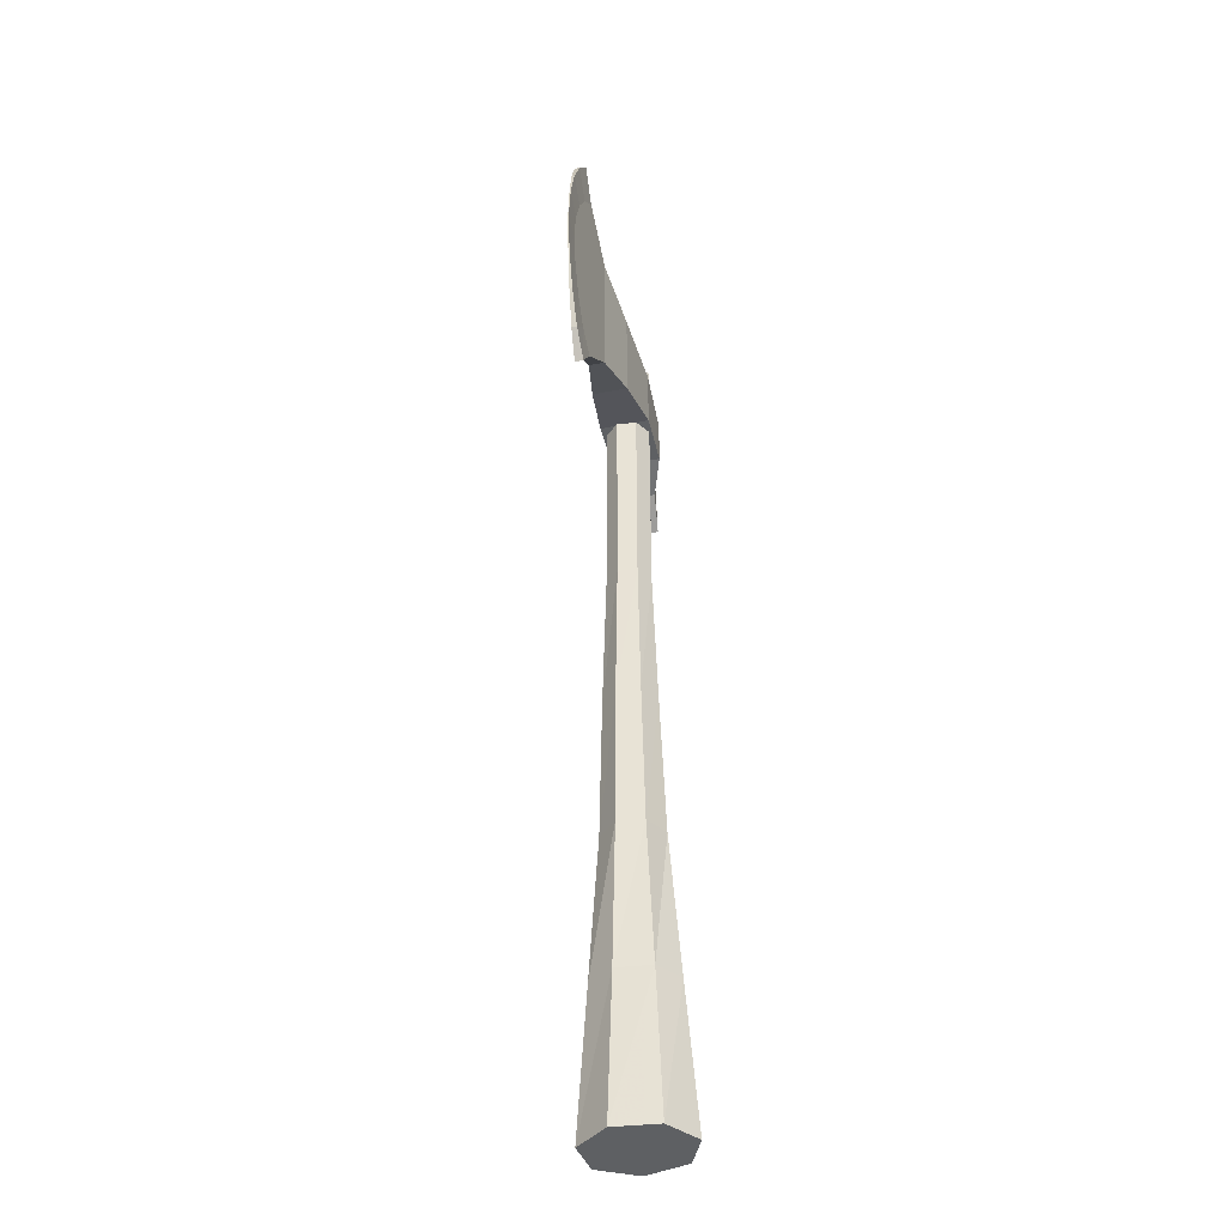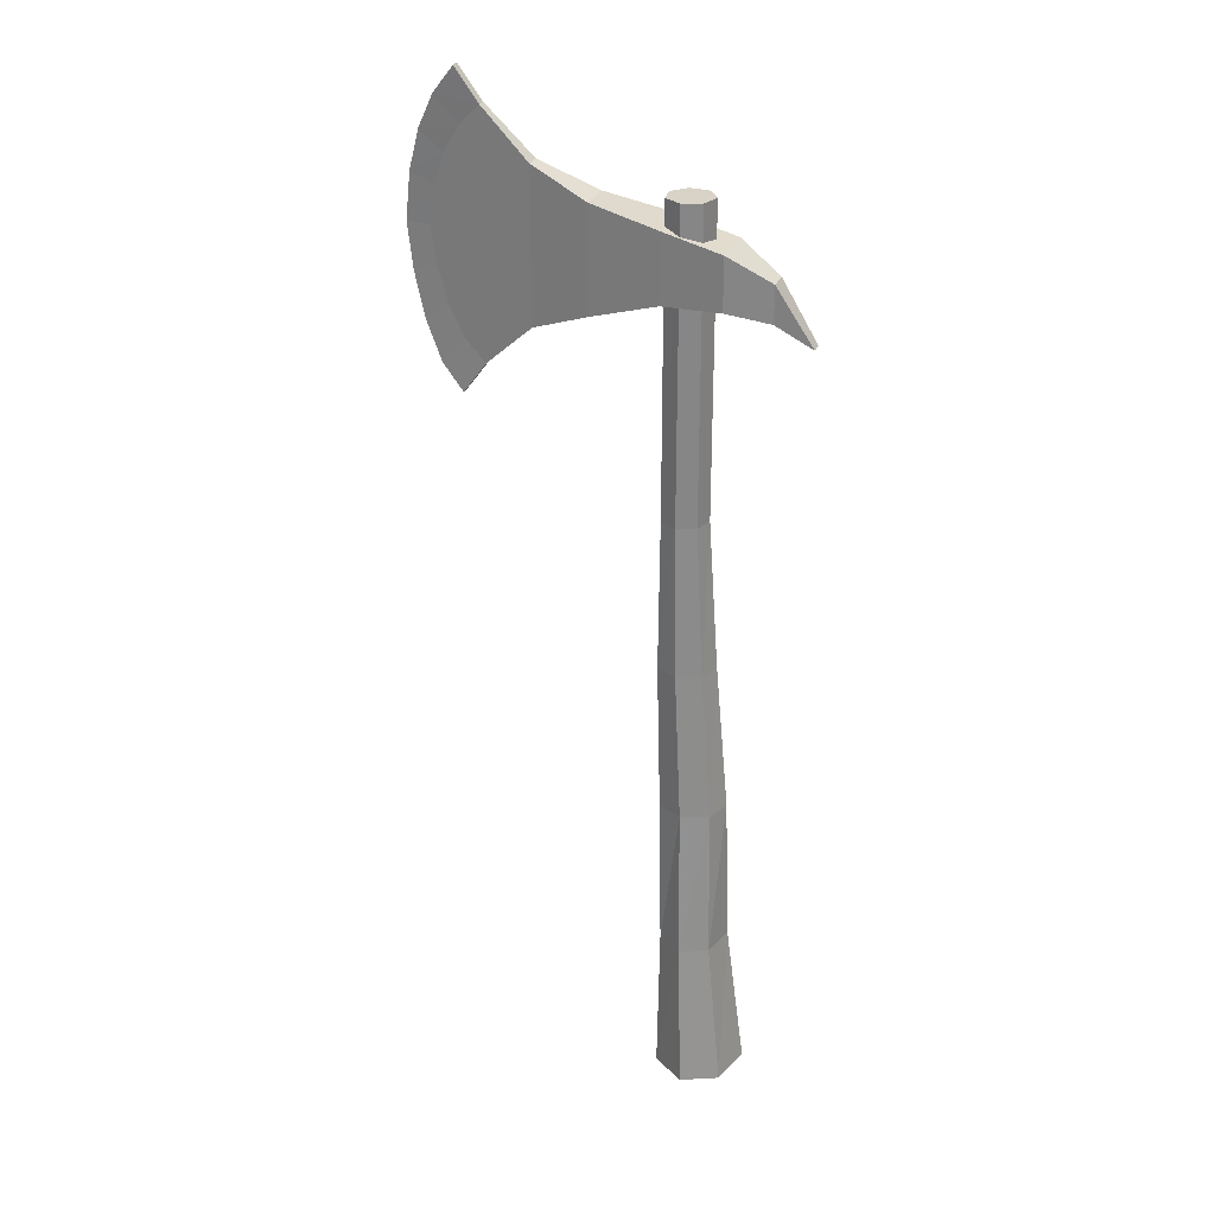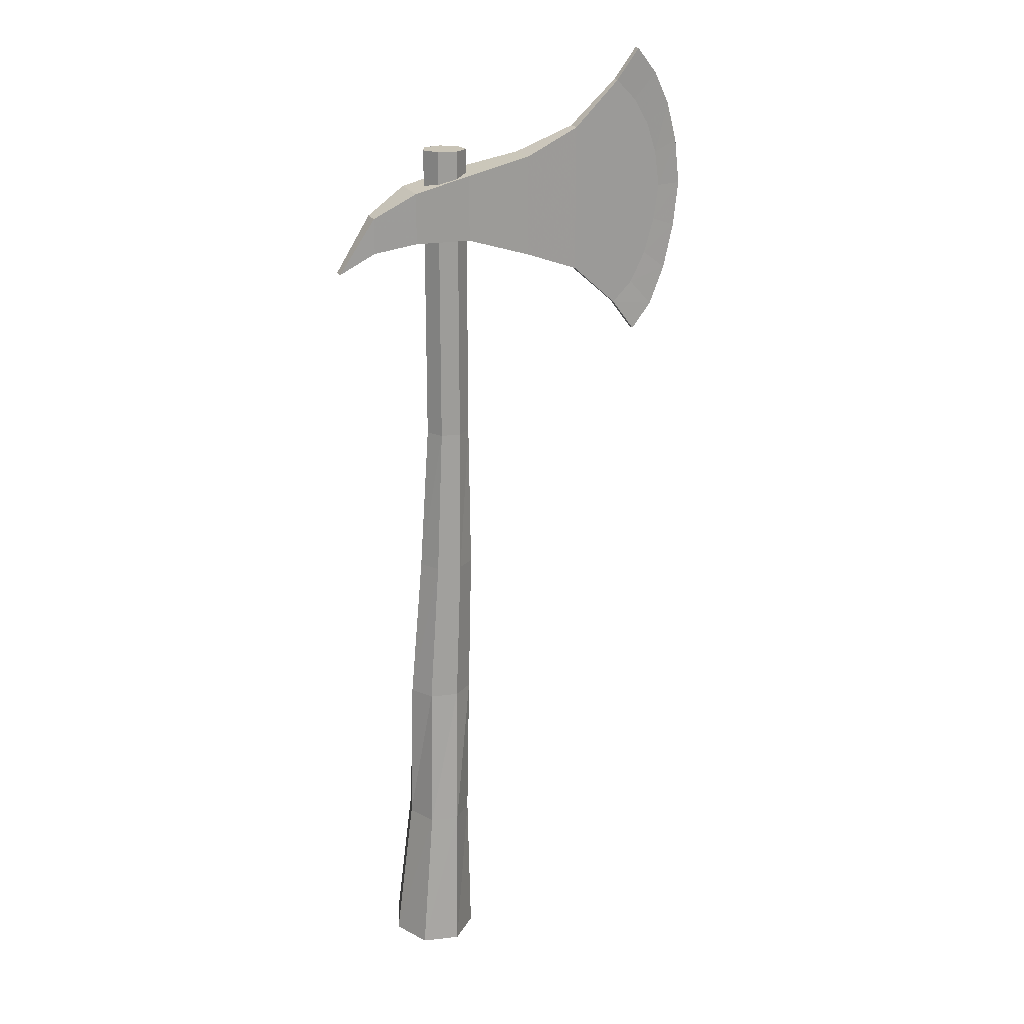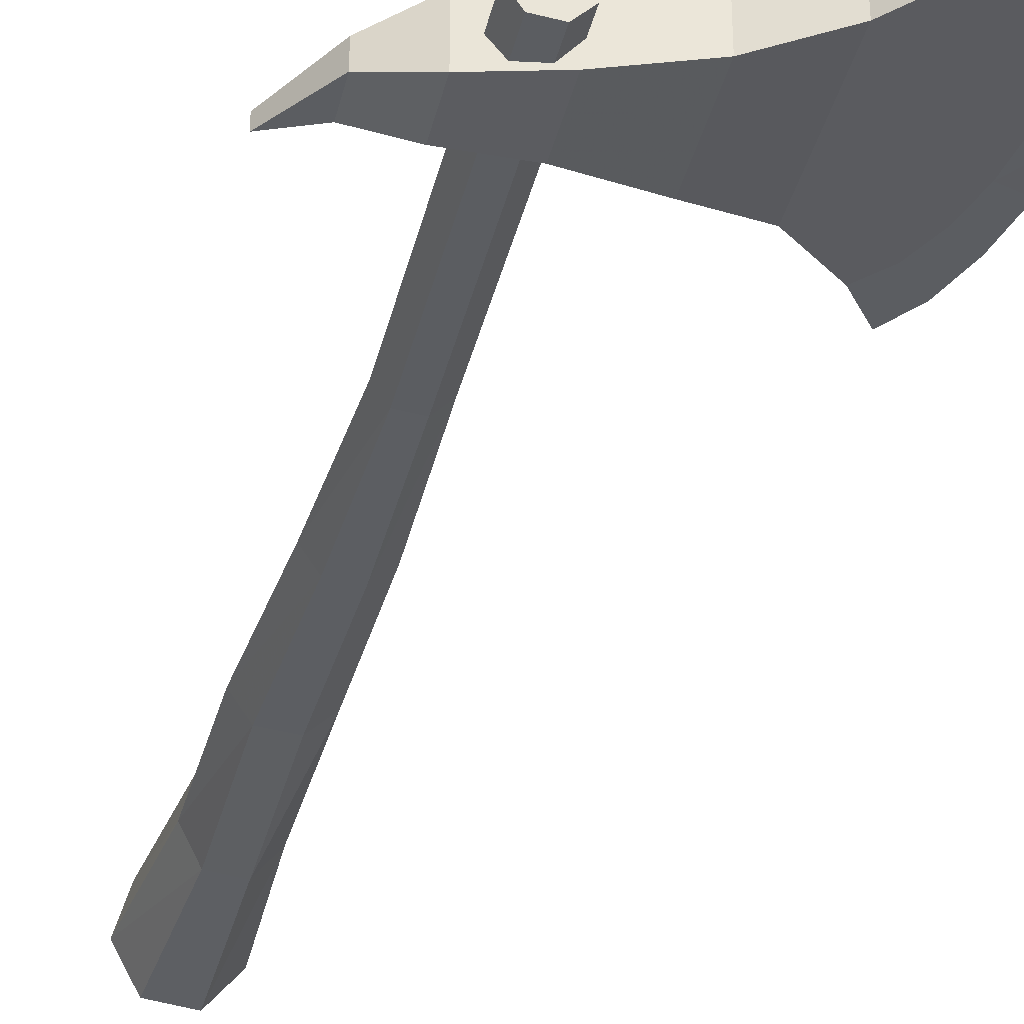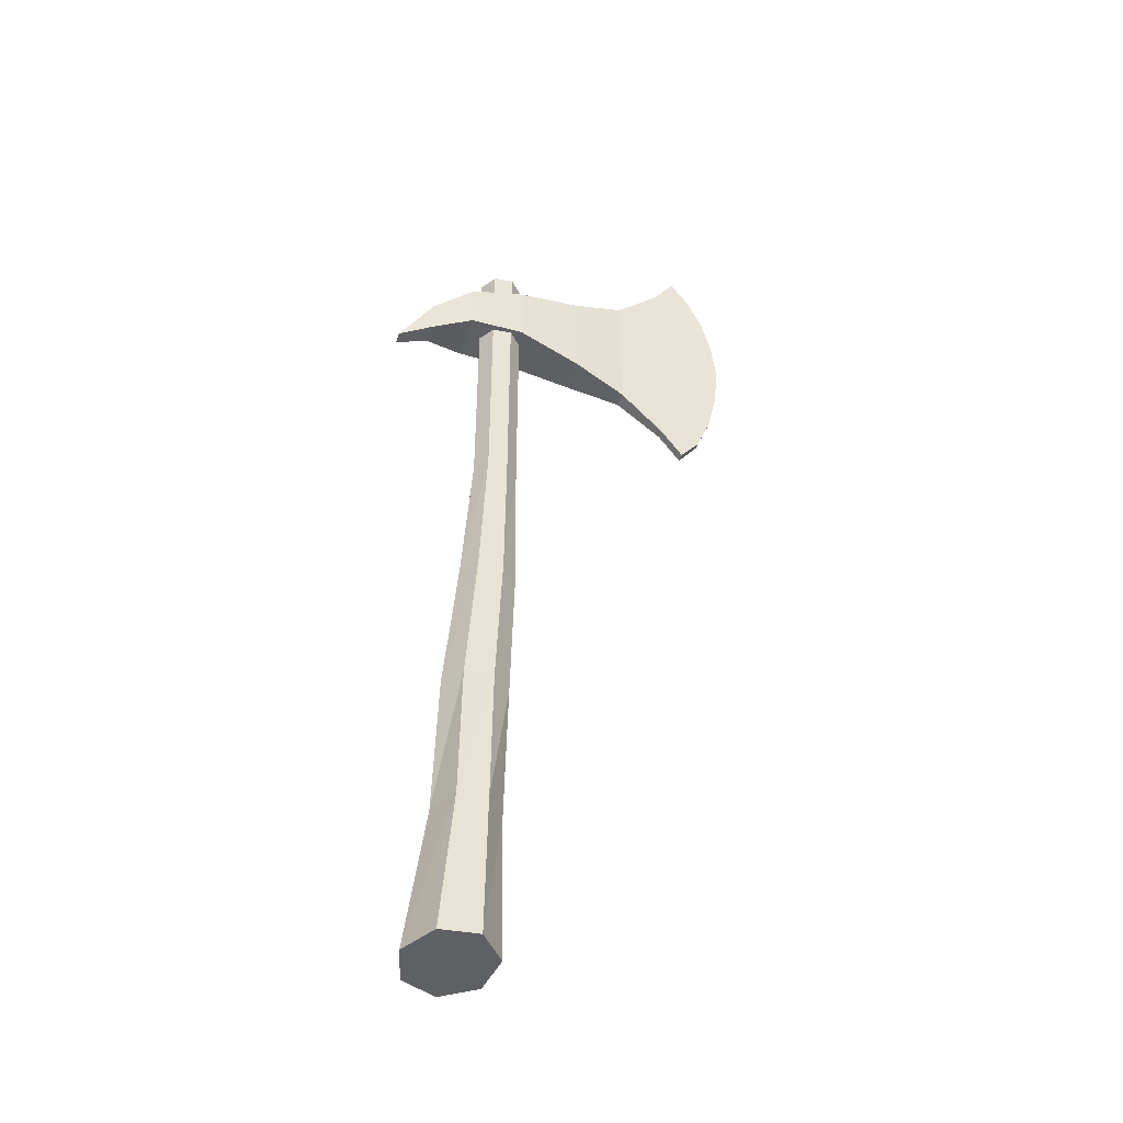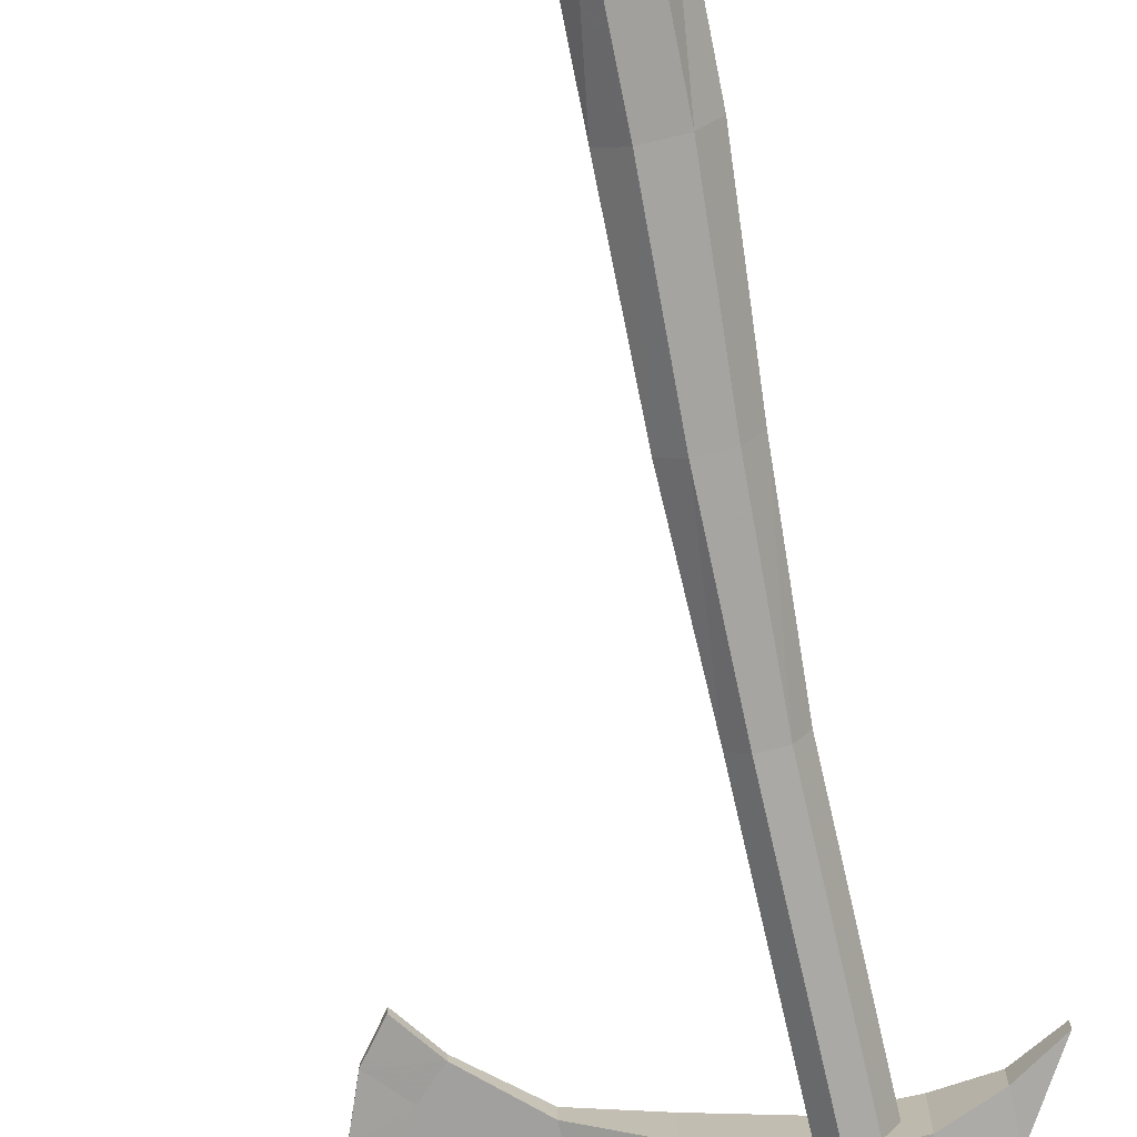
<metadata>
{"format":"obj","ext":"obj","renderer":"f3d","projection":"perspective","resolution":1024,"background":"white","views":[{"elev":-42.2,"azim":-76.8,"up":"+Y"},{"elev":28.1,"azim":19.0,"up":"+Y"},{"elev":20.0,"azim":161.4,"up":"+Y"},{"elev":-34.8,"azim":167.2,"up":"+Z"},{"elev":-44.4,"azim":161.8,"up":"+Y"},{"elev":-73.6,"azim":12.9,"up":"+Z"}]}
</metadata>
<code>
v 0.06639 0.4056 -0.02214
v 0.08615 0.4056 -0.02016
v 0.08615 0.2547 -0.02016
v 0.06639 0.2547 -0.02214
v 0.09693 0.4056 -0.003472
v 0.09693 0.2547 -0.003472
v 0.09059 0.4056 0.01536
v 0.09059 0.2547 0.01536
v 0.07193 0.4056 0.02214
v 0.07193 0.2547 0.02214
v 0.05498 0.4056 0.01178
v 0.05498 0.2547 0.01178
v 0.05252 0.4056 -0.007929
v 0.05252 0.2547 -0.007929
v 0.08615 0.1037 -0.02016
v 0.06639 0.1037 -0.02214
v 0.09693 0.1037 -0.003472
v 0.09059 0.1037 0.01536
v 0.07193 0.1037 0.02214
v 0.05498 0.1037 0.01178
v 0.05252 0.1037 -0.007929
v 0.0934 -0.0472 -0.02405
v 0.06858 -0.0472 -0.02642
v 0.1069 -0.0472 -0.004142
v 0.09898 -0.0472 0.01832
v 0.07553 -0.0472 0.02642
v 0.05425 -0.0472 0.01406
v 0.05115 -0.0472 -0.00946
v 0.1044 -0.1981 -0.02778
v 0.07551 -0.1981 -0.03051
v 0.1201 -0.1981 -0.004784
v 0.1109 -0.1981 0.02116
v 0.0836 -0.1981 0.03051
v 0.05885 -0.1981 0.01623
v 0.05525 -0.1981 -0.01093
v 0.1087 -0.3491 -0.03726
v 0.07984 -0.3491 -0.04093
v 0.1244 -0.3491 -0.006416
v 0.1152 -0.3491 0.02838
v 0.08792 -0.3491 0.04093
v 0.06317 -0.3491 0.02177
v 0.05957 -0.3491 -0.01465
v 0.1228 -0.5 -0.04674
v 0.08454 -0.5 -0.05134
v 0.1436 -0.5 -0.008048
v 0.1314 -0.5 0.0356
v 0.09524 -0.5 0.05134
v 0.06247 -0.5 0.02731
v 0.0577 -0.5 -0.01838
v 0.07421 0.4056 -0.0006321
v 0.09967 -0.5 -0.001465
v -0.1349 0.2524 0.002022
v -0.1144 0.2318 0.003651
v -0.06814 0.2729 0.007316
v -0.1503 0.2832 0.0007999
v -0.06814 0.4219 0.007316
v -0.1606 0.3192 -1.464e-05
v -0.1503 0.4219 0.0007999
v -0.1606 0.3911 -1.464e-05
v -0.1144 0.4682 0.003651
v -0.1349 0.4476 0.002022
v 0.05516 0.3808 0.02509
v -0.01162 0.3962 0.01741
v 0.05516 0.314 0.02509
v 0.1528 0.3397 0.01
v 0.1117 0.3654 0.02433
v 0.1528 0.3038 0.01
v -0.01162 0.2935 0.01741
v -0.1657 0.3551 -0.0004219
v 0.1887 0.2832 0.005454
v 0.1117 0.314 0.02433
v 0.05516 0.314 -0.0265
v 0.1117 0.314 -0.02574
v -0.01162 0.2935 -0.01883
v -0.06814 0.2729 -0.008727
v -0.1144 0.2318 -0.005062
v -0.1374 0.2007 0.003651
v -0.1579 0.2267 0.002022
v -0.1579 0.2267 -0.003433
v -0.1374 0.2007 -0.005062
v -0.1733 0.2658 0.0007999
v -0.1733 0.2658 -0.002211
v -0.1836 0.3113 -1.464e-05
v -0.1836 0.3113 -0.001397
v -0.1887 0.3569 -0.0004219
v -0.1887 0.3569 -0.0009896
v -0.1836 0.4024 -1.464e-05
v -0.1836 0.4024 -0.001397
v -0.1733 0.4414 0.0007999
v -0.1733 0.4414 -0.002211
v -0.1579 0.474 0.002022
v -0.1579 0.474 -0.003433
v -0.1374 0.5 0.003651
v -0.1374 0.5 -0.005062
v -0.06814 0.4219 -0.008728
v -0.1144 0.4682 -0.005062
v -0.01162 0.3962 -0.01883
v 0.05516 0.3808 -0.0265
v 0.1117 0.3654 -0.02574
v 0.1528 0.3397 -0.01142
v 0.1887 0.2832 -0.006866
v 0.1528 0.3038 -0.01142
v -0.1349 0.2524 -0.003433
v -0.1503 0.2832 -0.002211
v -0.1606 0.3192 -0.001397
v -0.1657 0.3551 -0.0009896
v -0.1606 0.3911 -0.001397
v -0.1503 0.4219 -0.002211
v -0.1349 0.4476 -0.003433
f 1 2 3
f 1 3 4
f 2 5 6
f 2 6 3
f 5 7 8
f 5 8 6
f 7 9 10
f 7 10 8
f 9 11 12
f 9 12 10
f 11 13 14
f 11 14 12
f 13 1 4
f 13 4 14
f 4 3 15
f 4 15 16
f 3 6 17
f 3 17 15
f 6 8 18
f 6 18 17
f 8 10 19
f 8 19 18
f 10 12 20
f 10 20 19
f 12 14 21
f 12 21 20
f 14 4 16
f 14 16 21
f 16 15 22
f 16 22 23
f 15 17 24
f 15 24 22
f 17 18 25
f 17 25 24
f 18 19 26
f 18 26 25
f 19 20 27
f 19 27 26
f 20 21 28
f 20 28 27
f 21 16 23
f 21 23 28
f 23 22 29
f 23 29 30
f 22 24 31
f 22 31 29
f 24 25 32
f 24 32 31
f 25 26 33
f 25 33 32
f 26 27 34
f 26 34 33
f 27 28 35
f 27 35 34
f 28 23 30
f 28 30 35
f 30 29 36
f 30 36 37
f 29 31 38
f 29 38 36
f 31 32 39
f 31 39 38
f 32 33 40
f 32 40 39
f 33 34 41
f 33 41 40
f 34 35 42
f 34 42 41
f 35 30 37
f 35 37 42
f 37 36 43
f 37 43 44
f 36 38 45
f 36 45 43
f 38 39 46
f 38 46 45
f 39 40 47
f 39 47 46
f 40 41 48
f 40 48 47
f 41 42 49
f 41 49 48
f 42 37 44
f 42 44 49
f 2 1 50
f 5 2 50
f 7 5 50
f 9 7 50
f 11 9 50
f 13 11 50
f 1 13 50
f 44 43 51
f 43 45 51
f 45 46 51
f 46 47 51
f 47 48 51
f 48 49 51
f 49 44 51
f 52 53 54
f 55 52 56
f 56 57 55
f 58 59 56
f 56 60 61
f 62 63 64
f 65 66 67
f 54 68 63
f 56 69 57
f 56 61 58
f 67 70 65
f 54 63 56
f 56 59 69
f 66 62 71
f 68 64 63
f 56 52 54
f 64 71 62
f 71 67 66
f 71 64 72
f 71 72 73
f 64 68 74
f 64 74 72
f 68 54 75
f 68 75 74
f 54 53 76
f 54 76 75
f 77 78 79
f 77 79 80
f 78 81 82
f 78 82 79
f 81 83 84
f 81 84 82
f 83 85 86
f 83 86 84
f 85 87 88
f 85 88 86
f 87 89 90
f 87 90 88
f 89 91 92
f 89 92 90
f 91 93 94
f 91 94 92
f 60 56 95
f 60 95 96
f 56 63 97
f 56 97 95
f 63 62 98
f 63 98 97
f 62 66 99
f 62 99 98
f 66 65 100
f 66 100 99
f 65 70 101
f 65 101 100
f 70 67 102
f 70 102 101
f 67 71 73
f 67 73 102
f 75 76 103
f 104 105 95
f 106 107 95
f 108 109 95
f 109 96 95
f 98 99 72
f 100 101 102
f 95 103 104
f 105 106 95
f 95 107 108
f 100 102 73
f 95 75 103
f 95 97 75
f 72 97 98
f 97 74 75
f 99 100 73
f 97 72 74
f 99 73 72
f 77 53 52
f 52 78 77
f 79 103 76
f 76 80 79
f 80 76 53
f 53 77 80
f 78 52 55
f 55 81 78
f 82 104 103
f 103 79 82
f 81 55 57
f 57 83 81
f 84 105 104
f 104 82 84
f 83 57 69
f 69 85 83
f 86 106 105
f 105 84 86
f 85 69 59
f 59 87 85
f 88 107 106
f 106 86 88
f 87 59 58
f 58 89 87
f 90 108 107
f 107 88 90
f 89 58 61
f 61 91 89
f 92 109 108
f 108 90 92
f 91 61 60
f 60 93 91
f 93 60 96
f 96 94 93
f 94 96 109
f 109 92 94

</code>
